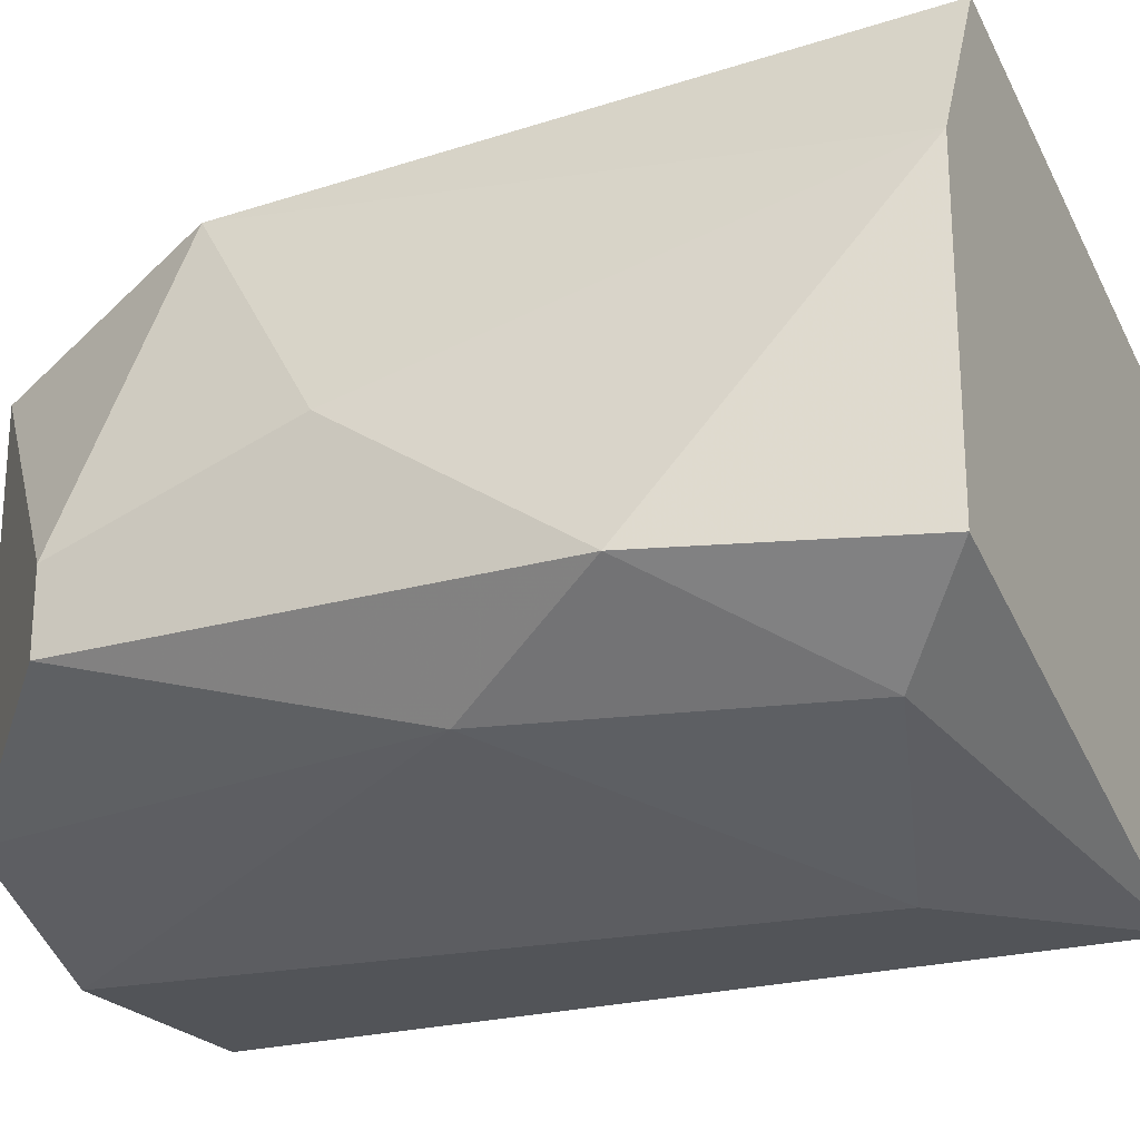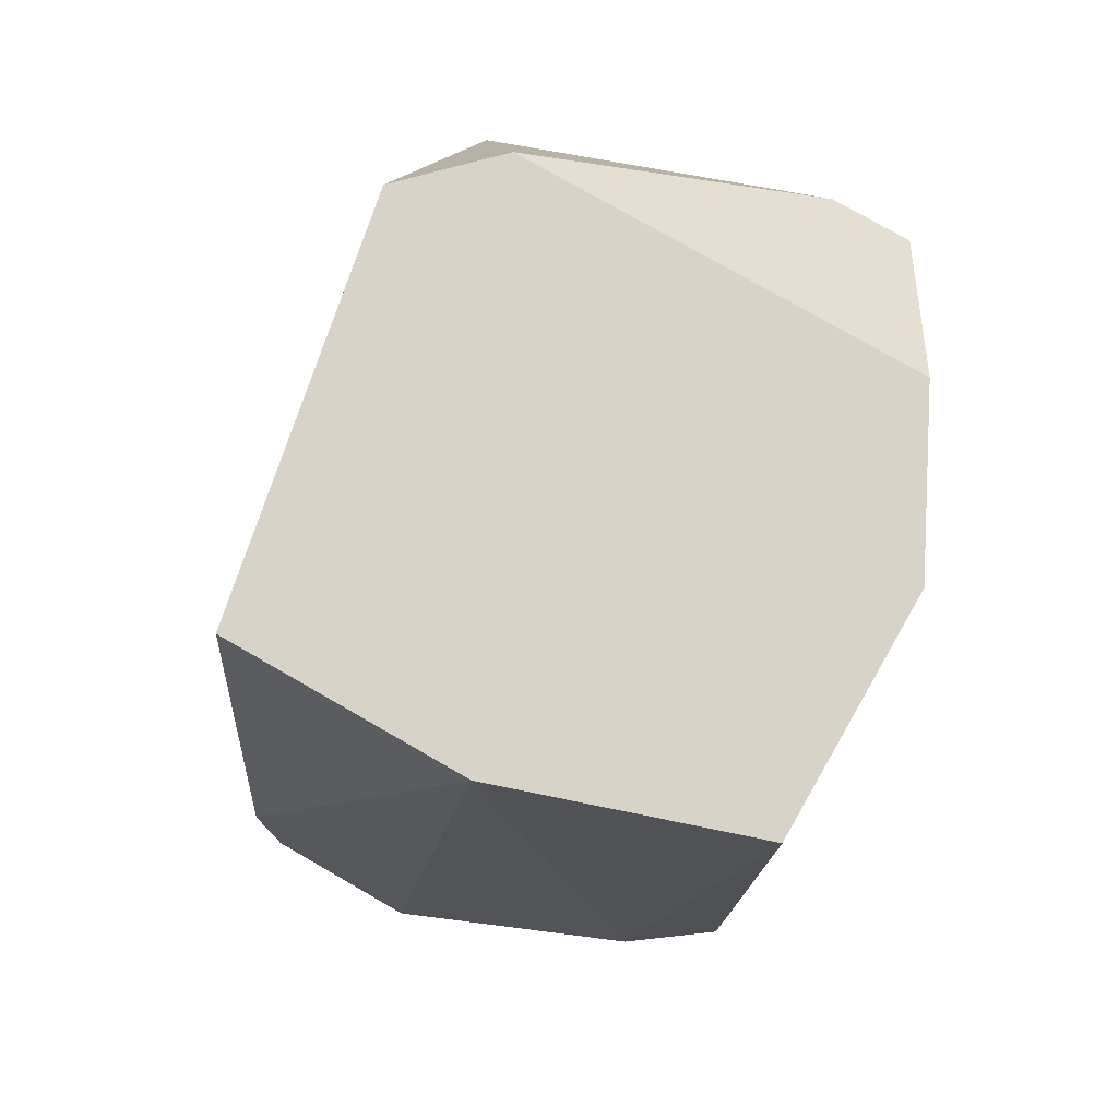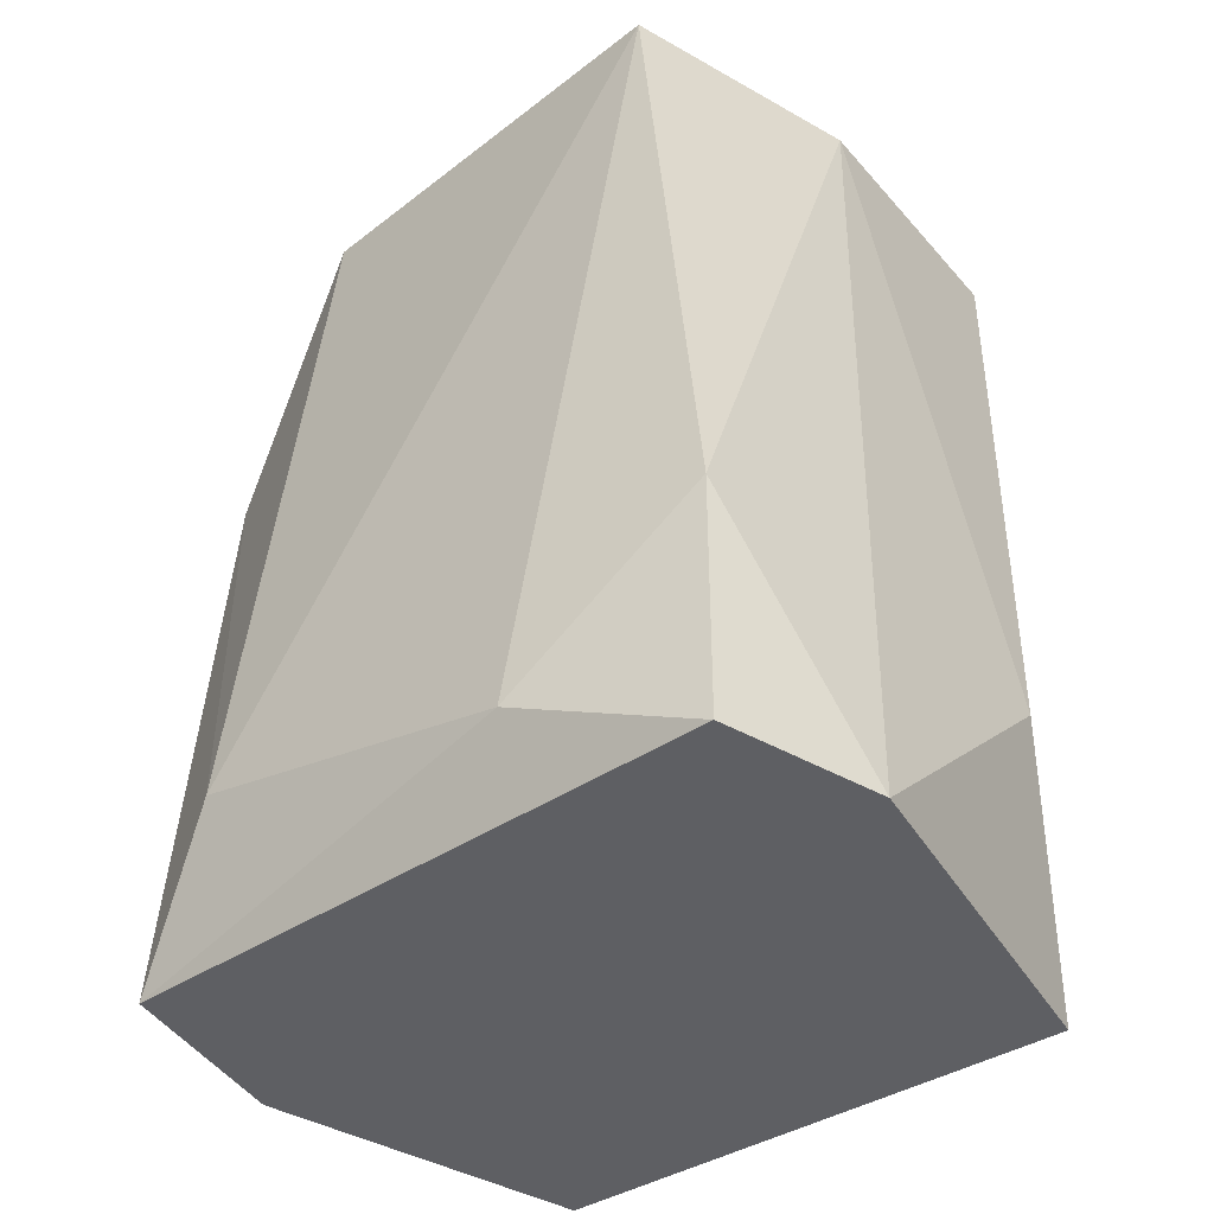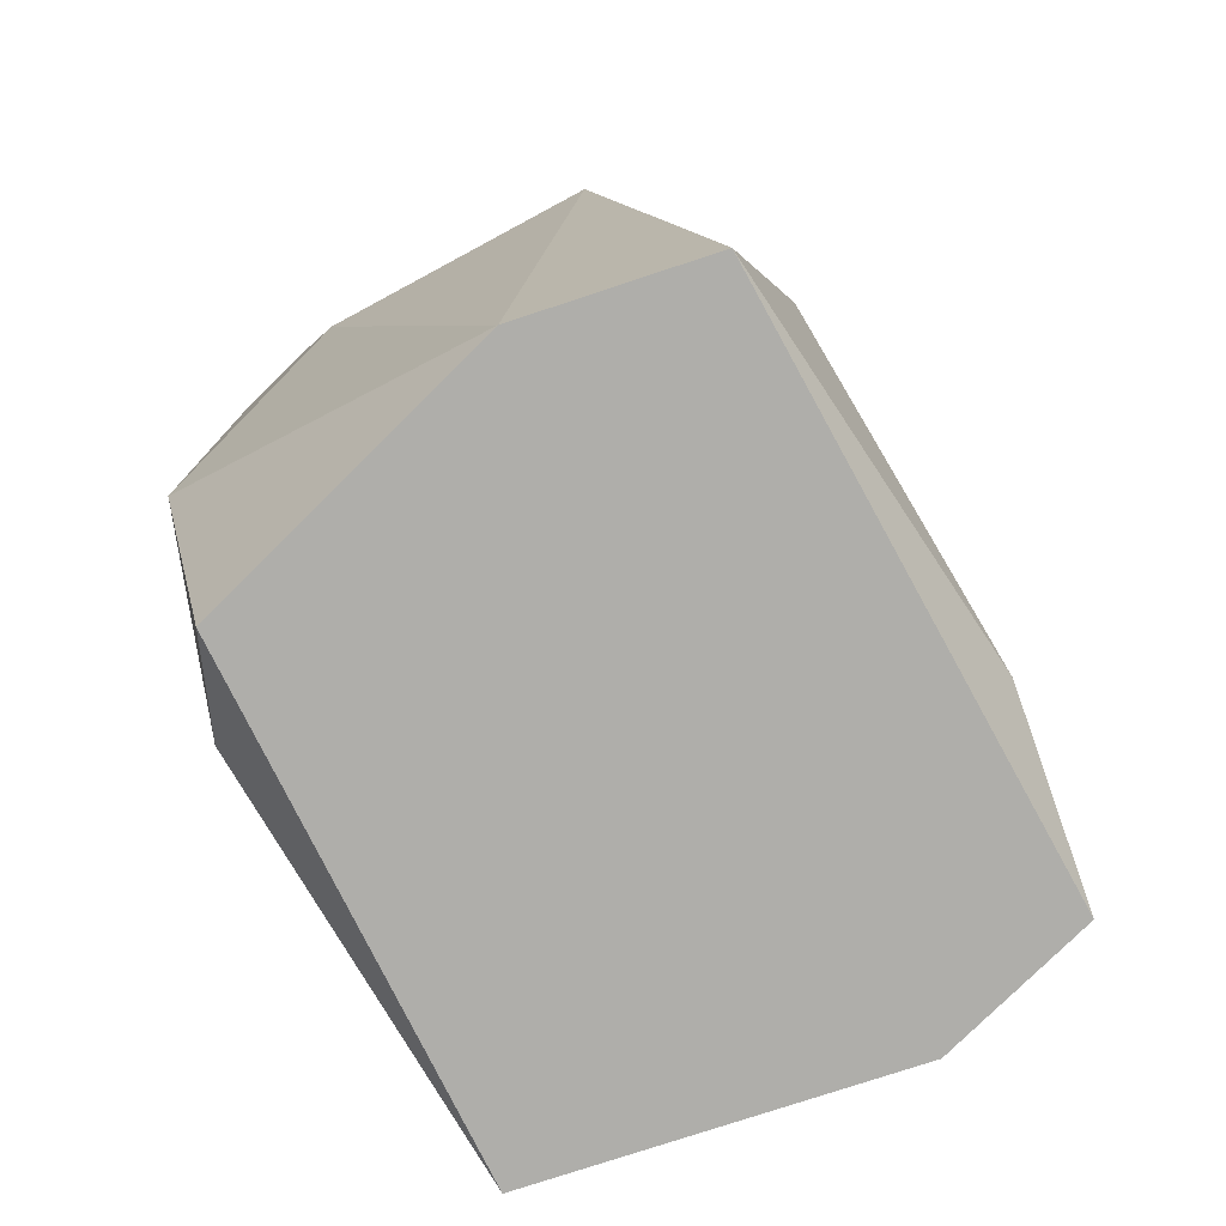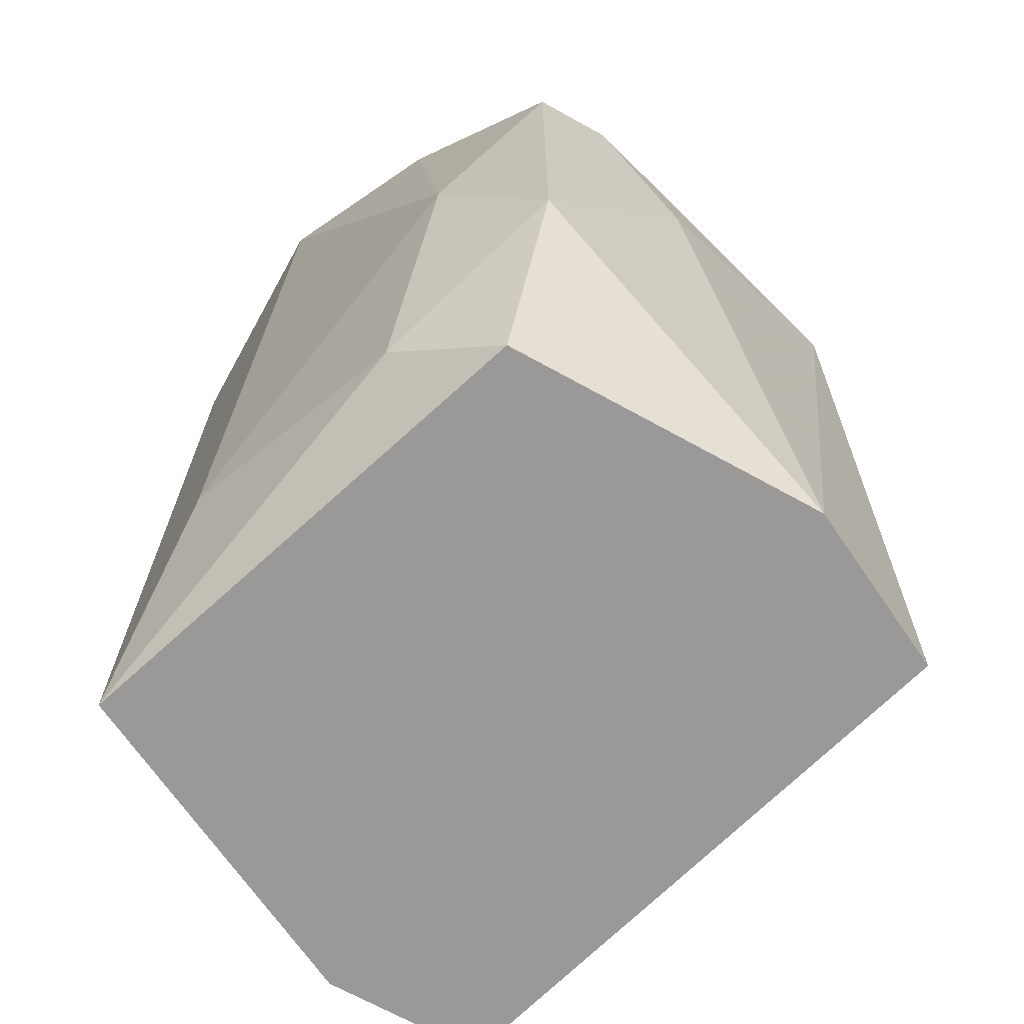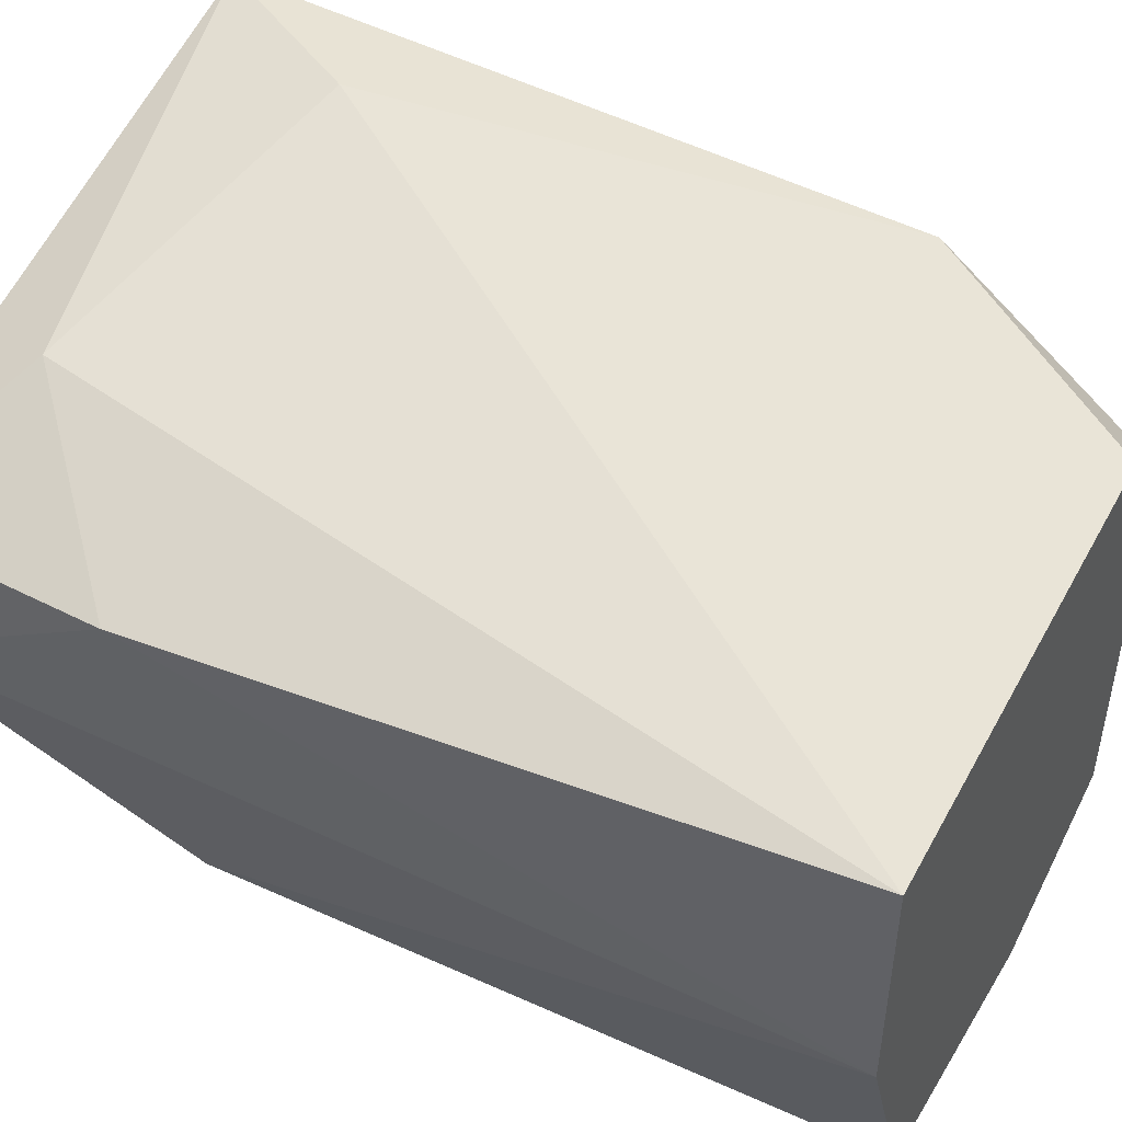
<metadata>
{"format":"obj","ext":"obj","renderer":"f3d","projection":"perspective","resolution":1024,"background":"white","views":[{"elev":-23.0,"azim":116.0,"up":"+Y"},{"elev":77.1,"azim":-60.1,"up":"+Z"},{"elev":-40.9,"azim":-125.0,"up":"+Z"},{"elev":-77.6,"azim":134.8,"up":"+Z"},{"elev":-69.0,"azim":61.0,"up":"+Z"},{"elev":48.2,"azim":-60.2,"up":"+Y"}]}
</metadata>
<code>
v 0.02324 0.01987 0.0514
v 0.02809 0.02148 0.04171
v 0.02809 0.03116 0.04655
v 0.02809 0.02955 0.03364
v 0.02809 0.02309 0.03364
v 0.02486 0.03116 0.0514
v 0.02486 0.03278 0.03687
v 0.01518 0.02955 0.03364
v 0.01518 0.02955 0.03849
v 0.01518 0.02632 0.03364
v 0.02647 0.02148 0.03526
v 0.02647 0.02148 0.0514
v 0.02647 0.02955 0.0514
v 0.02647 0.03278 0.03364
v 0.01679 0.02471 0.0514
v 0.01679 0.02148 0.03849
v 0.01679 0.02955 0.0514
v 0.02163 0.01987 0.03687
v 0.01841 0.03116 0.03526
v 0.01841 0.01987 0.03364
v 0.01841 0.01987 0.0514
v 0.0297 0.02471 0.04817
v 0.0297 0.02632 0.04333
v 0.0297 0.02309 0.04817
v 0.0297 0.02309 0.03849
f 2 18 11
f 10 14 20
f 20 14 5
f 17 21 6
f 14 10 8
f 21 20 1
f 6 21 1
f 22 24 25
f 25 24 2
f 17 6 7
f 3 14 7
f 6 3 7
f 21 17 15
f 5 14 4
f 14 3 4
f 25 5 4
f 24 22 12
f 6 1 12
f 1 2 12
f 2 24 12
f 10 20 16
f 20 21 16
f 15 10 16
f 21 15 16
f 14 8 19
f 17 7 19
f 7 14 19
f 1 20 18
f 2 1 18
f 3 22 23
f 22 25 23
f 4 3 23
f 25 4 23
f 8 10 9
f 10 15 9
f 15 17 9
f 17 19 9
f 19 8 9
f 22 3 13
f 3 6 13
f 12 22 13
f 6 12 13
f 20 5 11
f 5 25 11
f 25 2 11
f 18 20 11

</code>
